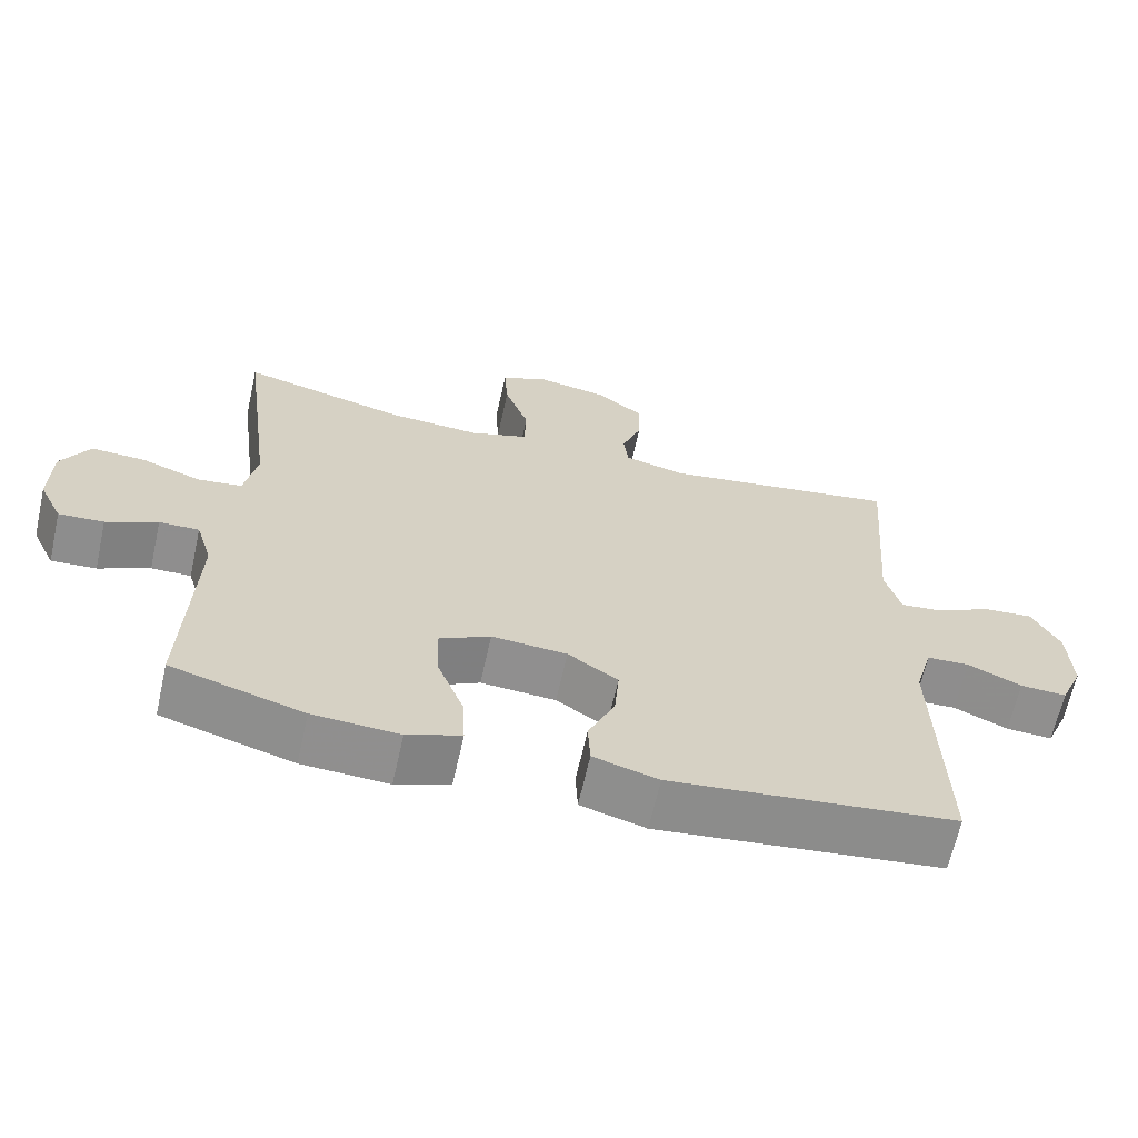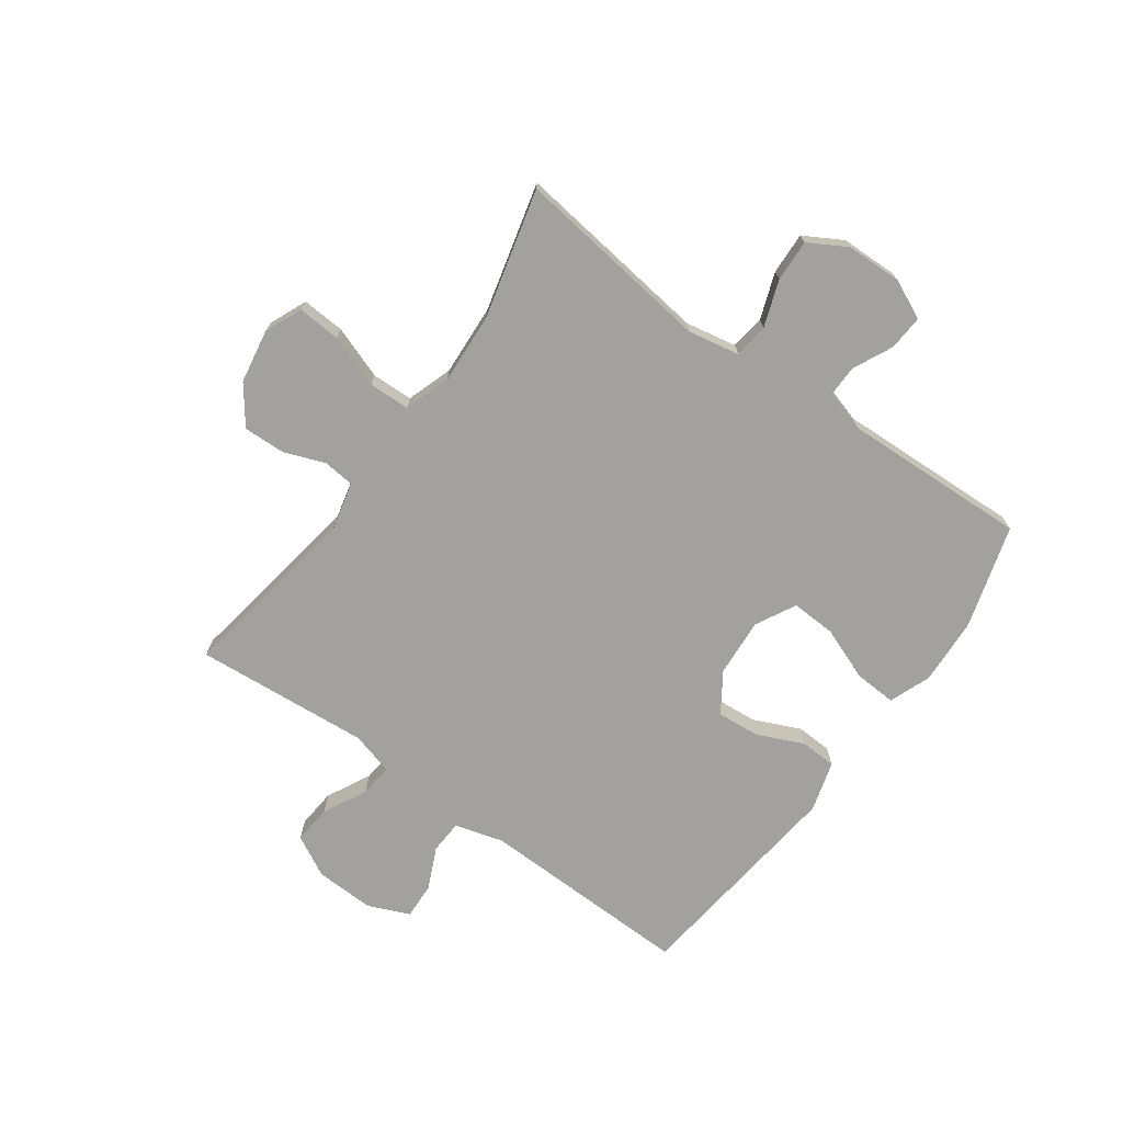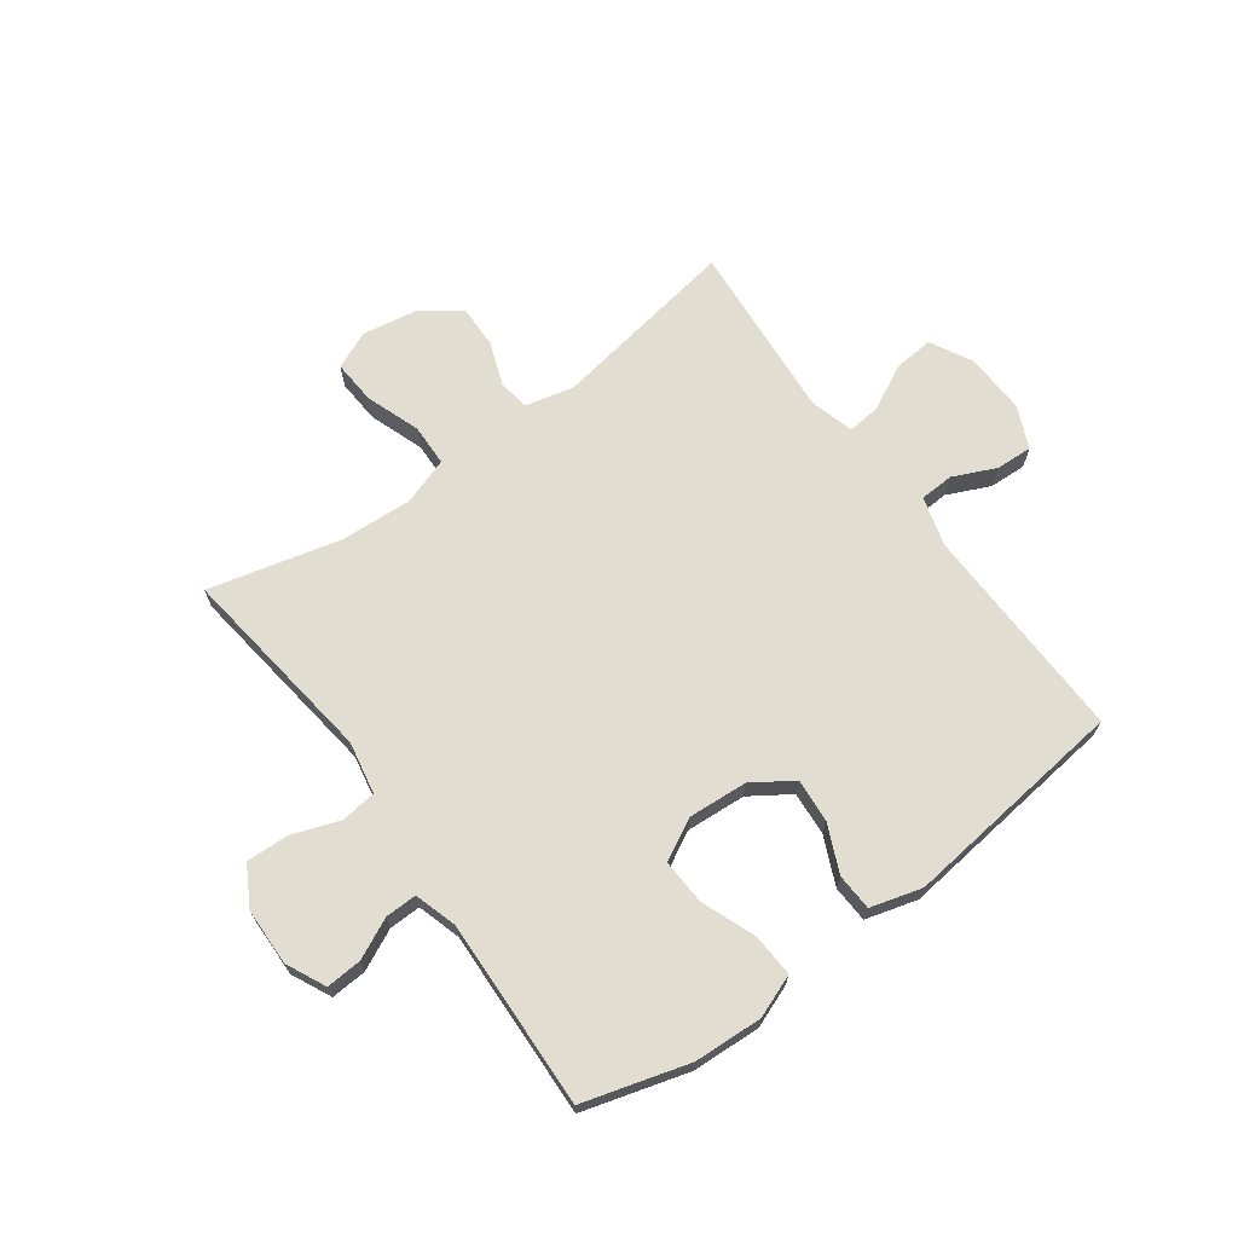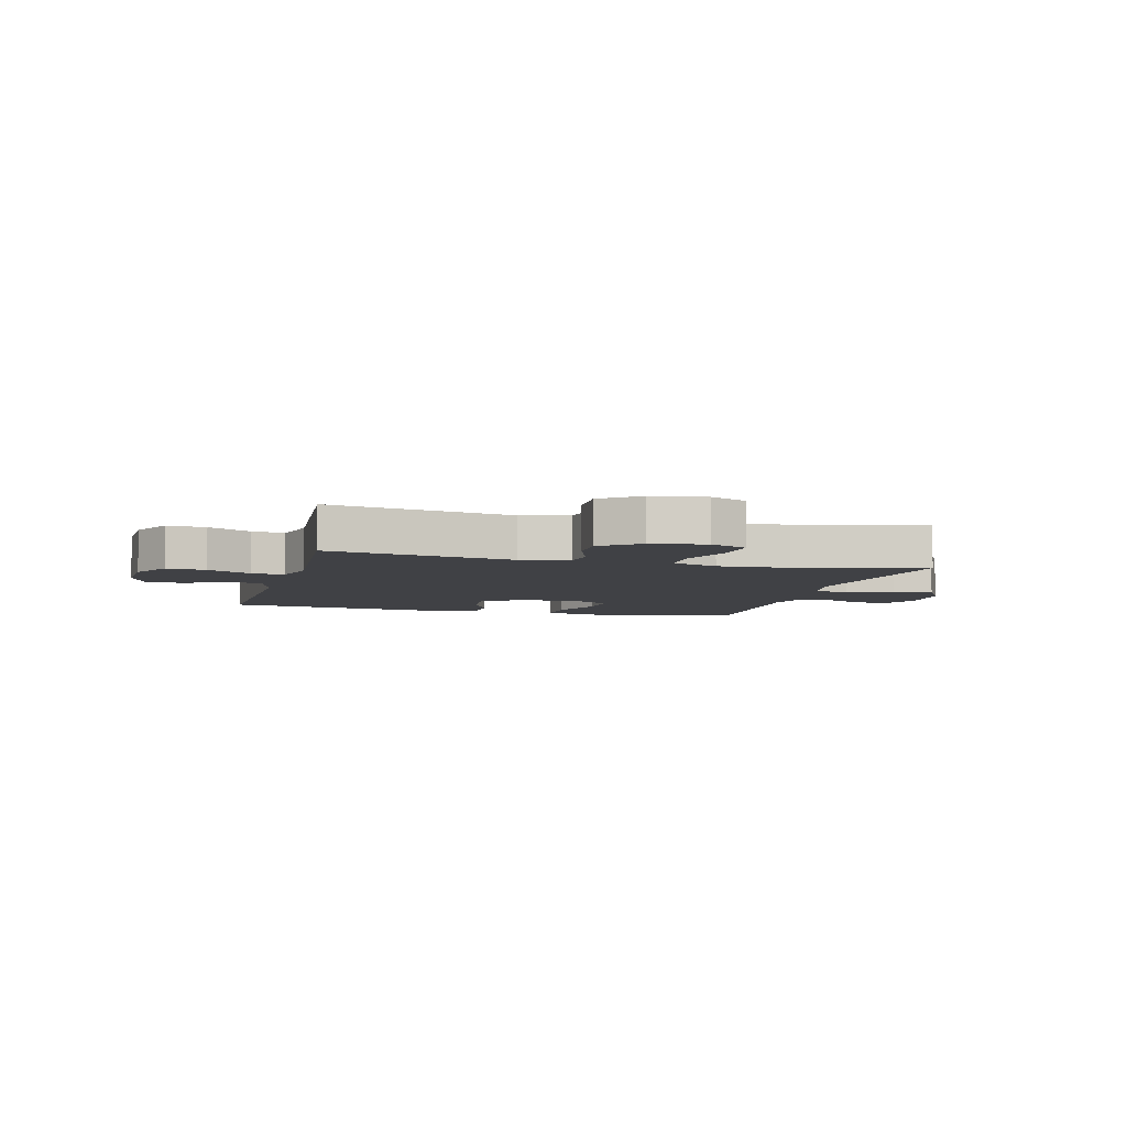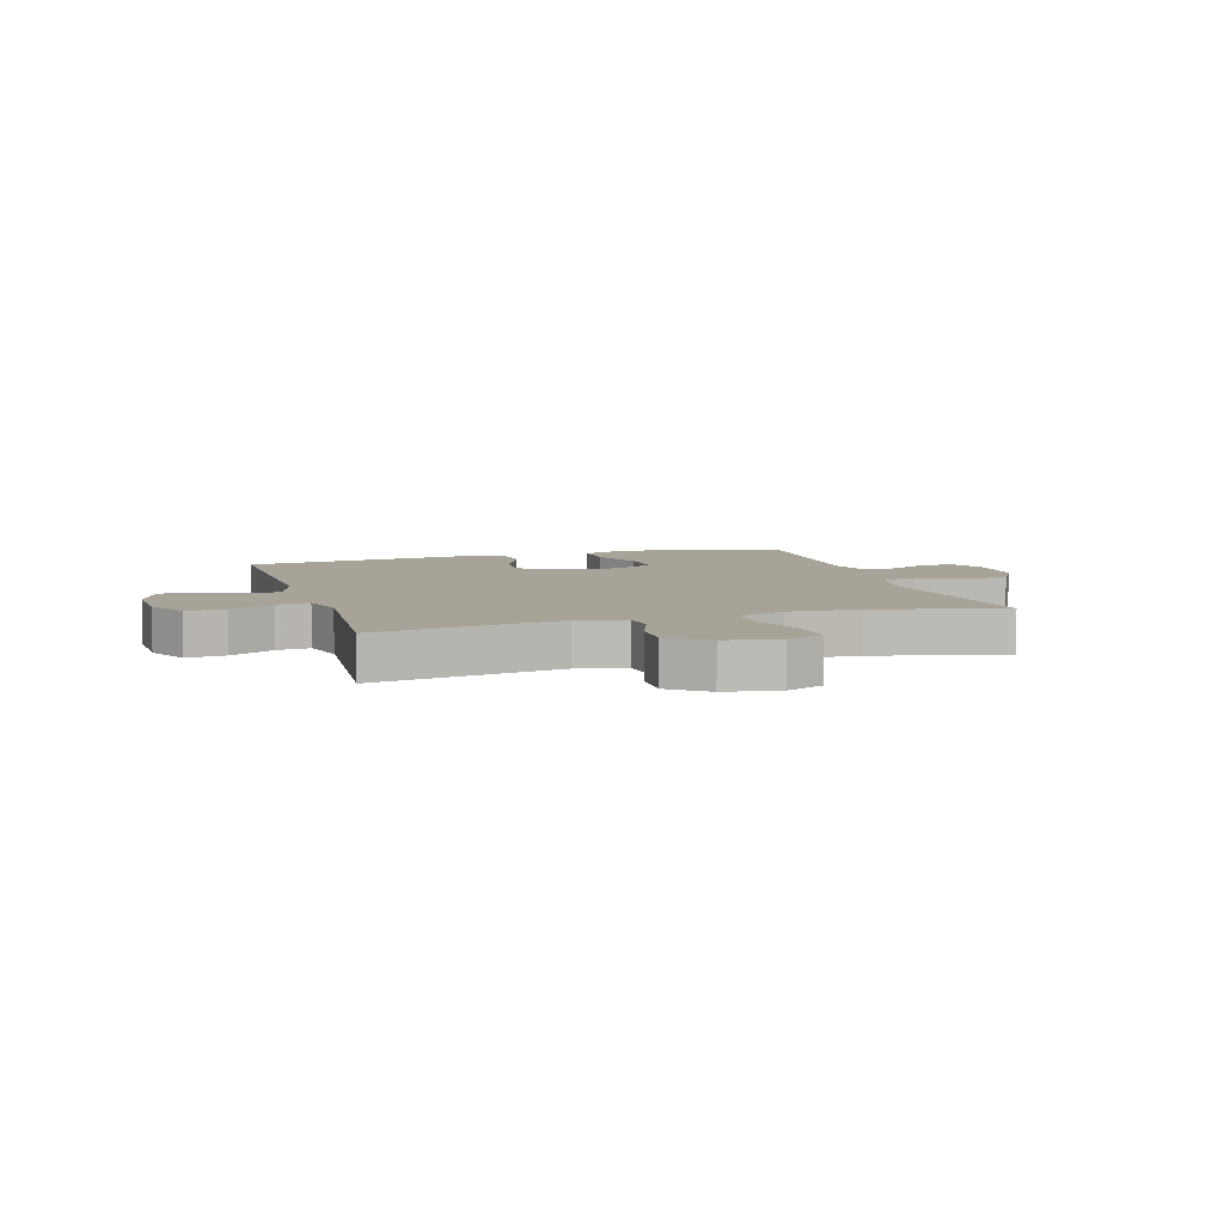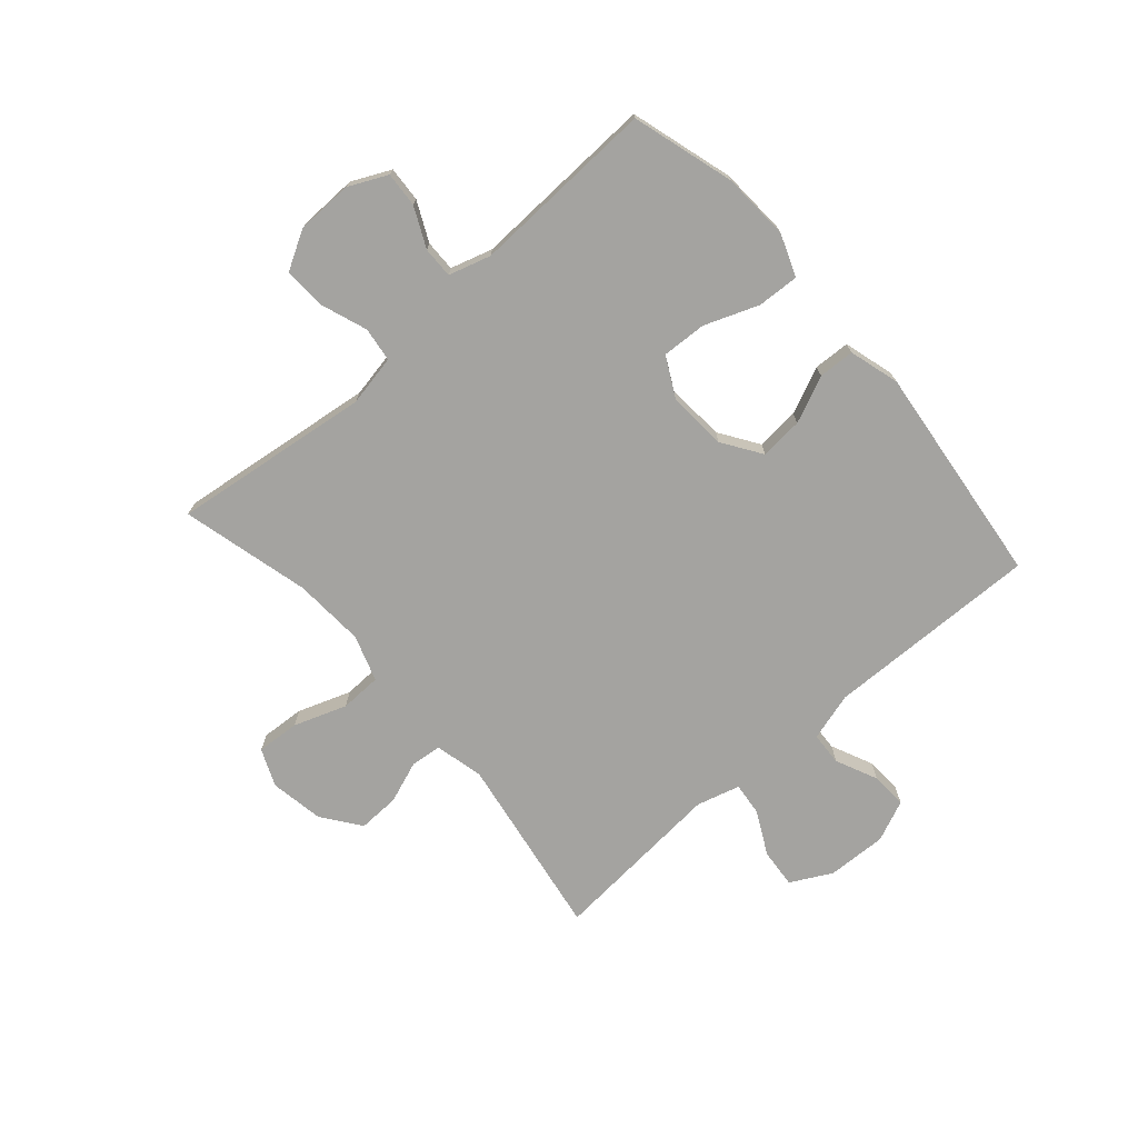
<metadata>
{"format":"obj","ext":"obj","renderer":"f3d","projection":"perspective","resolution":1024,"background":"white","views":[{"elev":-65.1,"azim":167.4,"up":"+Z"},{"elev":-72.1,"azim":54.4,"up":"+Y"},{"elev":68.5,"azim":143.9,"up":"+Y"},{"elev":-5.9,"azim":-15.0,"up":"+Y"},{"elev":6.8,"azim":-16.9,"up":"+Y"},{"elev":-72.9,"azim":131.3,"up":"+Y"}]}
</metadata>
<code>
v -0.5 0.07 -0.5
v -0.491 0.07 -0.127
v -0.515 0.07 -0.043
v -0.573 0.07 -0.04
v -0.646 0.07 -0.073
v -0.709 0.07 -0.076
v -0.74 0.07 -0.004
v -0.736 0.07 0.1
v -0.698 0.07 0.171
v -0.63 0.07 0.165
v -0.554 0.07 0.126
v -0.497 0.07 0.12
v -0.476 0.07 0.195
v -0.5 0.07 0.5
v -0.178 0.07 0.447
v -0.094 0.07 0.467
v -0.088 0.07 0.521
v -0.115 0.07 0.594
v -0.117 0.07 0.666
v -0.051 0.07 0.715
v 0.043 0.07 0.731
v 0.108 0.07 0.703
v 0.103 0.07 0.628
v 0.07 0.07 0.536
v 0.072 0.07 0.464
v 0.152 0.07 0.437
v 0.276 0.07 0.444
v 0.5 0.07 0.5
v 0.455 0.07 0.154
v 0.472 0.07 0.065
v 0.532 0.07 0.057
v 0.613 0.07 0.086
v 0.686 0.07 0.089
v 0.724 0.07 0.022
v 0.726 0.07 -0.076
v 0.694 0.07 -0.143
v 0.633 0.07 -0.139
v 0.564 0.07 -0.106
v 0.51 0.07 -0.105
v 0.488 0.07 -0.178
v 0.5 0.07 -0.5
v 0.321 0.07 -0.552
v 0.204 0.07 -0.558
v 0.131 0.07 -0.53
v 0.135 0.07 -0.457
v 0.171 0.07 -0.364
v 0.175 0.07 -0.286
v 0.105 0.07 -0.249
v 0.003 0.07 -0.256
v -0.065 0.07 -0.301
v -0.059 0.07 -0.376
v -0.023 0.07 -0.457
v -0.026 0.07 -0.52
v -0.114 0.07 -0.545
v -0.5 0 -0.5
v -0.491 0 -0.127
v -0.515 0 -0.043
v -0.573 0 -0.04
v -0.646 0 -0.073
v -0.709 0 -0.076
v -0.74 0 -0.004
v -0.736 0 0.1
v -0.698 0 0.171
v -0.63 0 0.165
v -0.554 0 0.126
v -0.497 0 0.12
v -0.476 0 0.195
v -0.5 0 0.5
v -0.178 0 0.447
v -0.094 0 0.467
v -0.088 0 0.521
v -0.115 0 0.594
v -0.117 0 0.666
v -0.051 0 0.715
v 0.043 0 0.731
v 0.108 0 0.703
v 0.103 0 0.628
v 0.07 0 0.536
v 0.072 0 0.464
v 0.152 0 0.437
v 0.276 0 0.444
v 0.5 0 0.5
v 0.455 0 0.154
v 0.472 0 0.065
v 0.532 0 0.057
v 0.613 0 0.086
v 0.686 0 0.089
v 0.724 0 0.022
v 0.726 0 -0.076
v 0.694 0 -0.143
v 0.633 0 -0.139
v 0.564 0 -0.106
v 0.51 0 -0.105
v 0.488 0 -0.178
v 0.5 0 -0.5
v 0.321 0 -0.552
v 0.204 0 -0.558
v 0.131 0 -0.53
v 0.135 0 -0.457
v 0.171 0 -0.364
v 0.175 0 -0.286
v 0.105 0 -0.249
v 0.003 0 -0.256
v -0.065 0 -0.301
v -0.059 0 -0.376
v -0.023 0 -0.457
v -0.026 0 -0.52
v -0.114 0 -0.545
f 54 1 2
f 53 54 2
f 52 53 2
f 51 52 2
f 50 51 2 3
f 49 50 3
f 48 49 3
f 44 45 46
f 43 44 46
f 42 43 46
f 41 42 46
f 40 41 46
f 39 40 46 47
f 36 37 38
f 35 36 38
f 34 35 38
f 33 34 38
f 32 33 38
f 31 32 38
f 30 31 38 39
f 27 28 29
f 26 27 29 30
f 39 47 48
f 30 39 48
f 26 30 48
f 25 26 48
f 22 23 24
f 21 22 24
f 20 21 24
f 19 20 24
f 18 19 24
f 17 18 24
f 13 14 15
f 12 13 15 16
f 9 10 11
f 8 9 11
f 7 8 11
f 6 7 11
f 5 6 11
f 4 5 11
f 3 4 11 12
f 3 12 16
f 48 3 16
f 25 48 16
f 16 17 24 25
f 56 55 108
f 56 108 107
f 56 107 106
f 56 106 105
f 57 56 105 104
f 57 104 103
f 57 103 102
f 100 99 98
f 100 98 97
f 100 97 96
f 100 96 95
f 100 95 94
f 101 100 94 93
f 92 91 90
f 92 90 89
f 92 89 88
f 92 88 87
f 92 87 86
f 92 86 85
f 93 92 85 84
f 83 82 81
f 84 83 81 80
f 102 101 93
f 102 93 84
f 102 84 80
f 102 80 79
f 78 77 76
f 78 76 75
f 78 75 74
f 78 74 73
f 78 73 72
f 78 72 71
f 69 68 67
f 70 69 67 66
f 65 64 63
f 65 63 62
f 65 62 61
f 65 61 60
f 65 60 59
f 65 59 58
f 66 65 58 57
f 70 66 57
f 70 57 102
f 70 102 79
f 79 78 71 70
f 1 55 56 2
f 2 56 57 3
f 3 57 58 4
f 4 58 59 5
f 5 59 60 6
f 6 60 61 7
f 7 61 62 8
f 8 62 63 9
f 9 63 64 10
f 10 64 65 11
f 11 65 66 12
f 12 66 67 13
f 13 67 68 14
f 14 68 69 15
f 15 69 70 16
f 16 70 71 17
f 17 71 72 18
f 18 72 73 19
f 19 73 74 20
f 20 74 75 21
f 21 75 76 22
f 22 76 77 23
f 23 77 78 24
f 24 78 79 25
f 25 79 80 26
f 26 80 81 27
f 27 81 82 28
f 28 82 83 29
f 29 83 84 30
f 30 84 85 31
f 31 85 86 32
f 32 86 87 33
f 33 87 88 34
f 34 88 89 35
f 35 89 90 36
f 36 90 91 37
f 37 91 92 38
f 38 92 93 39
f 39 93 94 40
f 40 94 95 41
f 41 95 96 42
f 42 96 97 43
f 43 97 98 44
f 44 98 99 45
f 45 99 100 46
f 46 100 101 47
f 47 101 102 48
f 48 102 103 49
f 49 103 104 50
f 50 104 105 51
f 51 105 106 52
f 52 106 107 53
f 53 107 108 54
f 54 108 55 1

</code>
